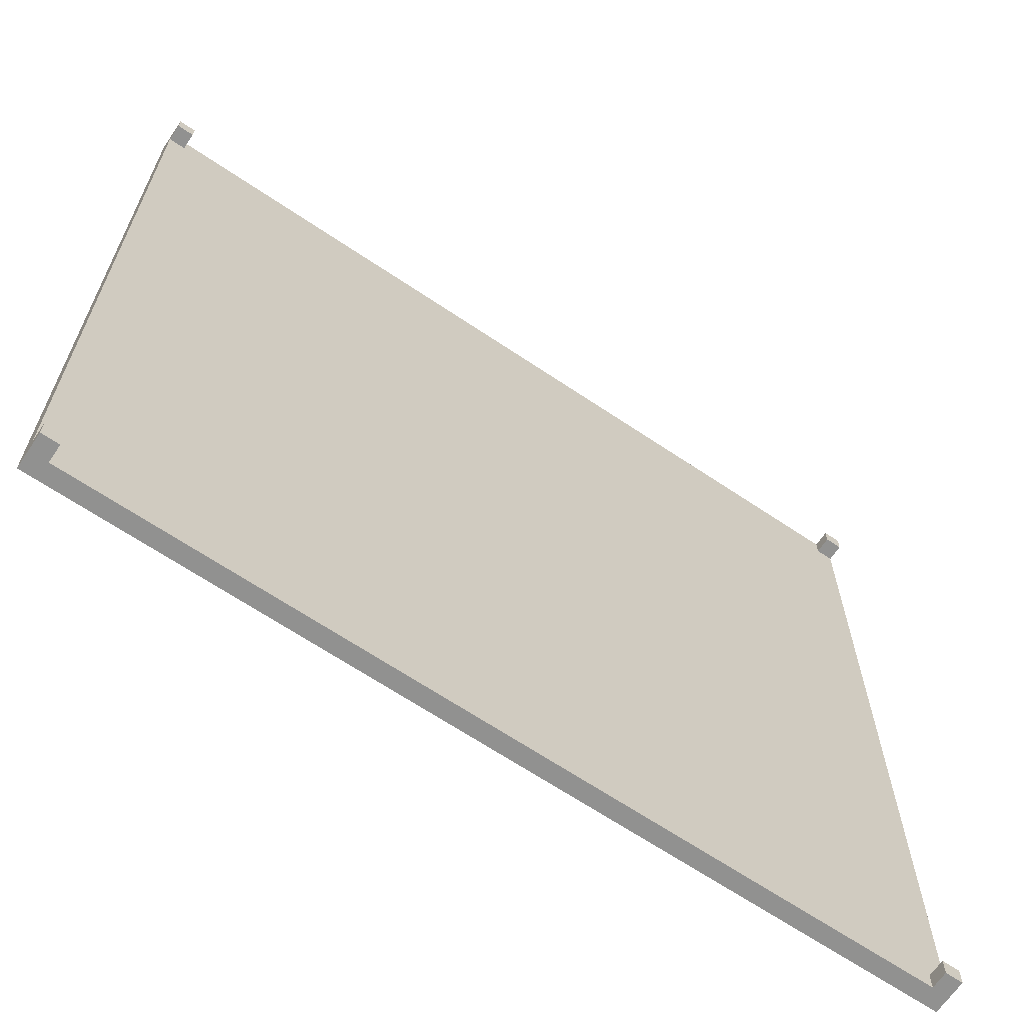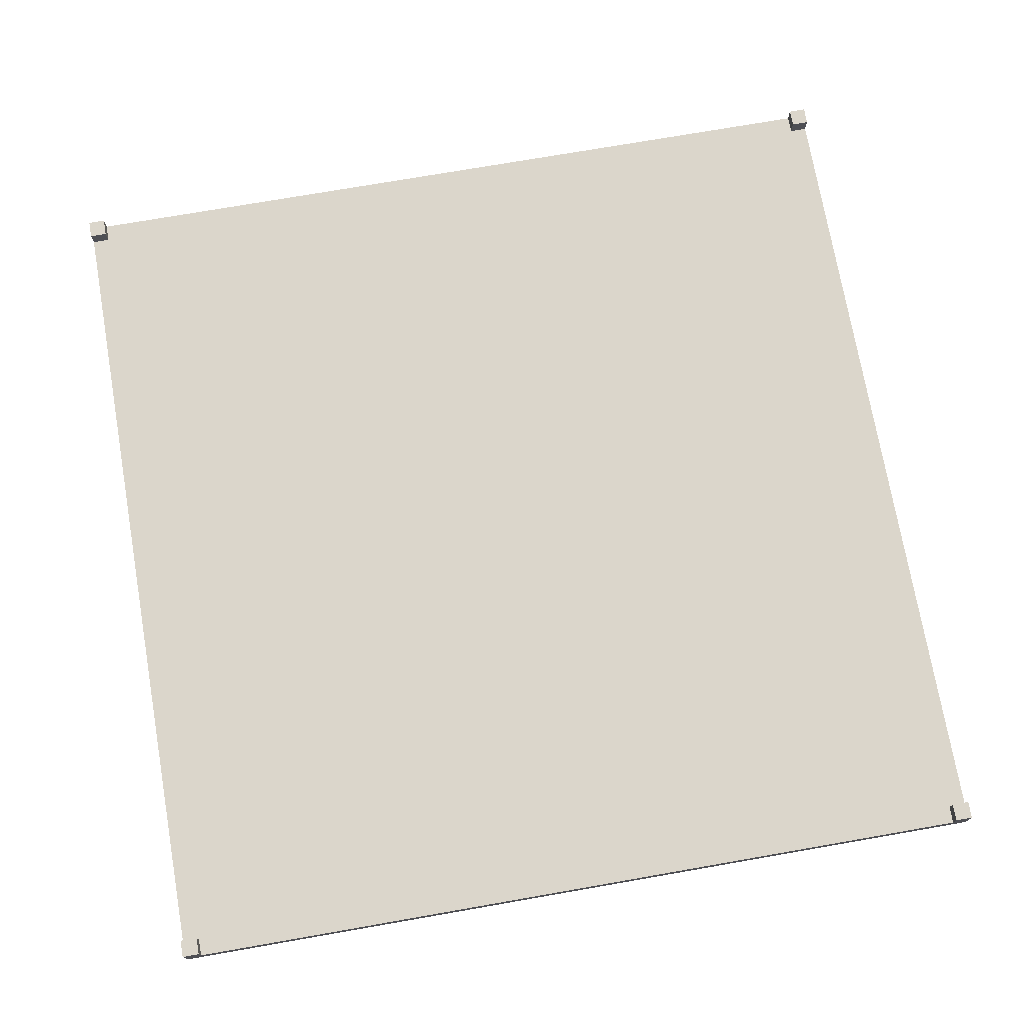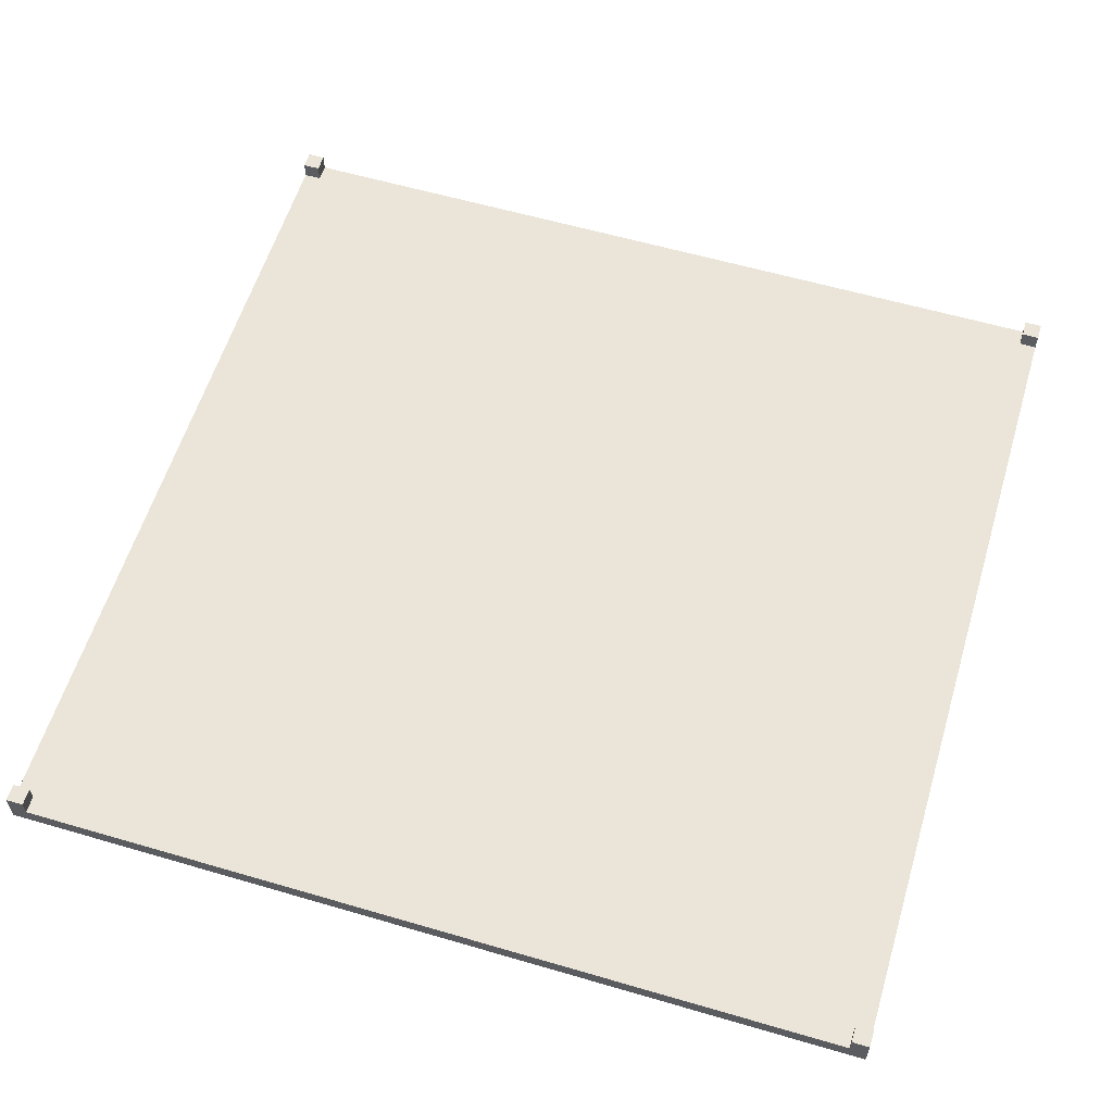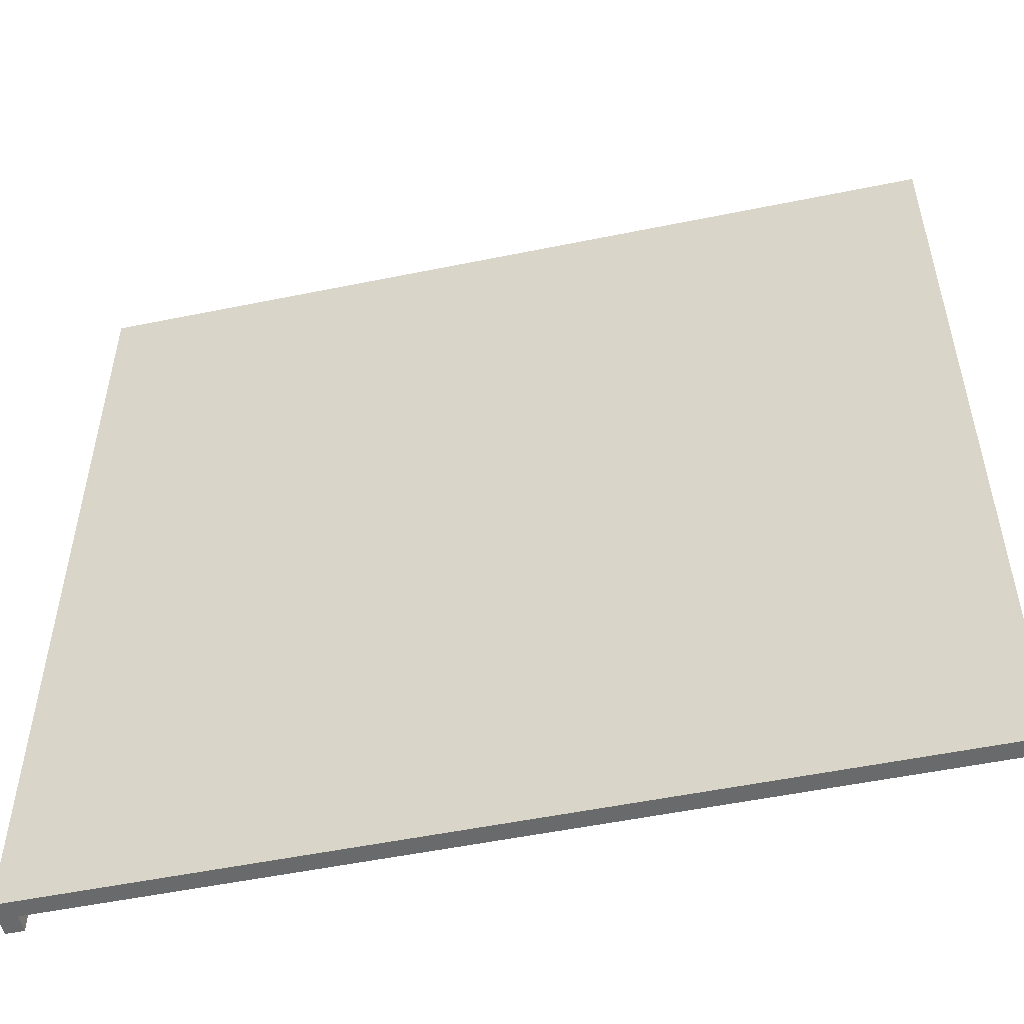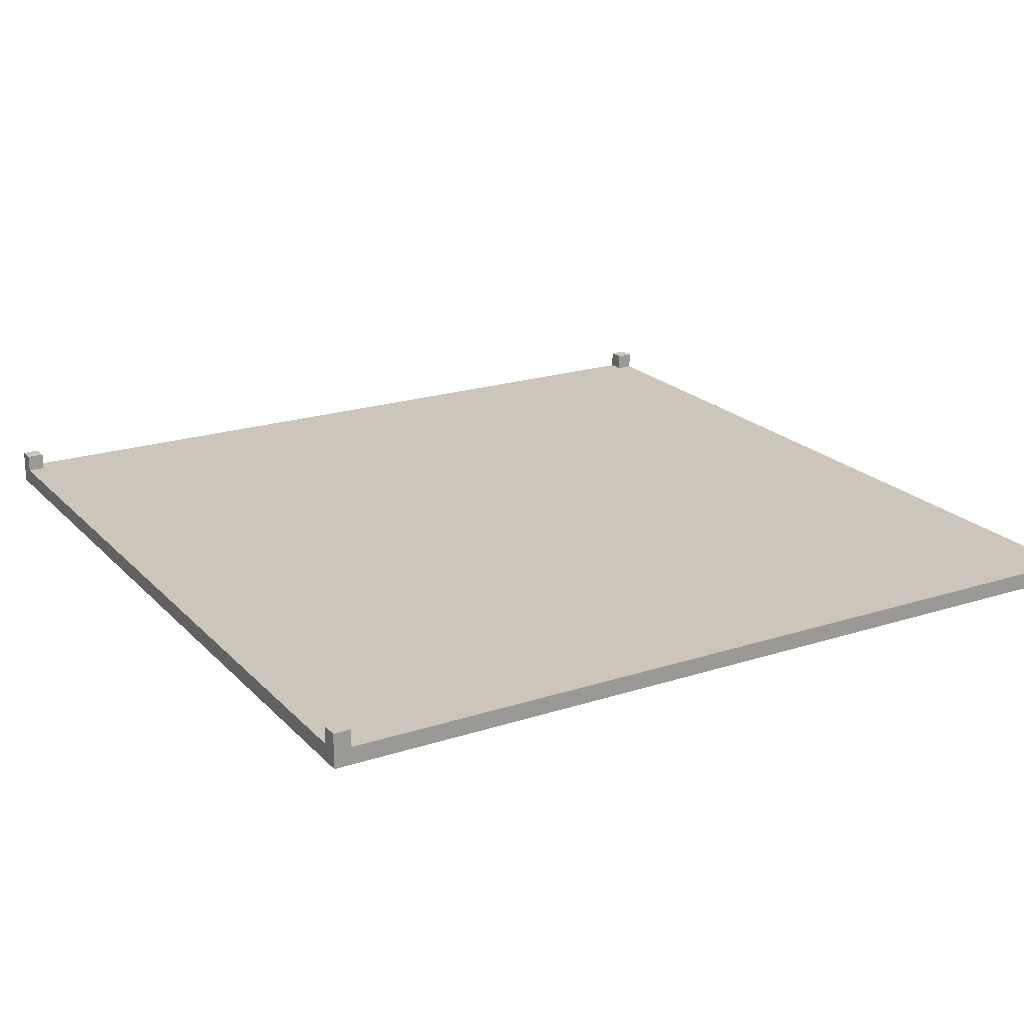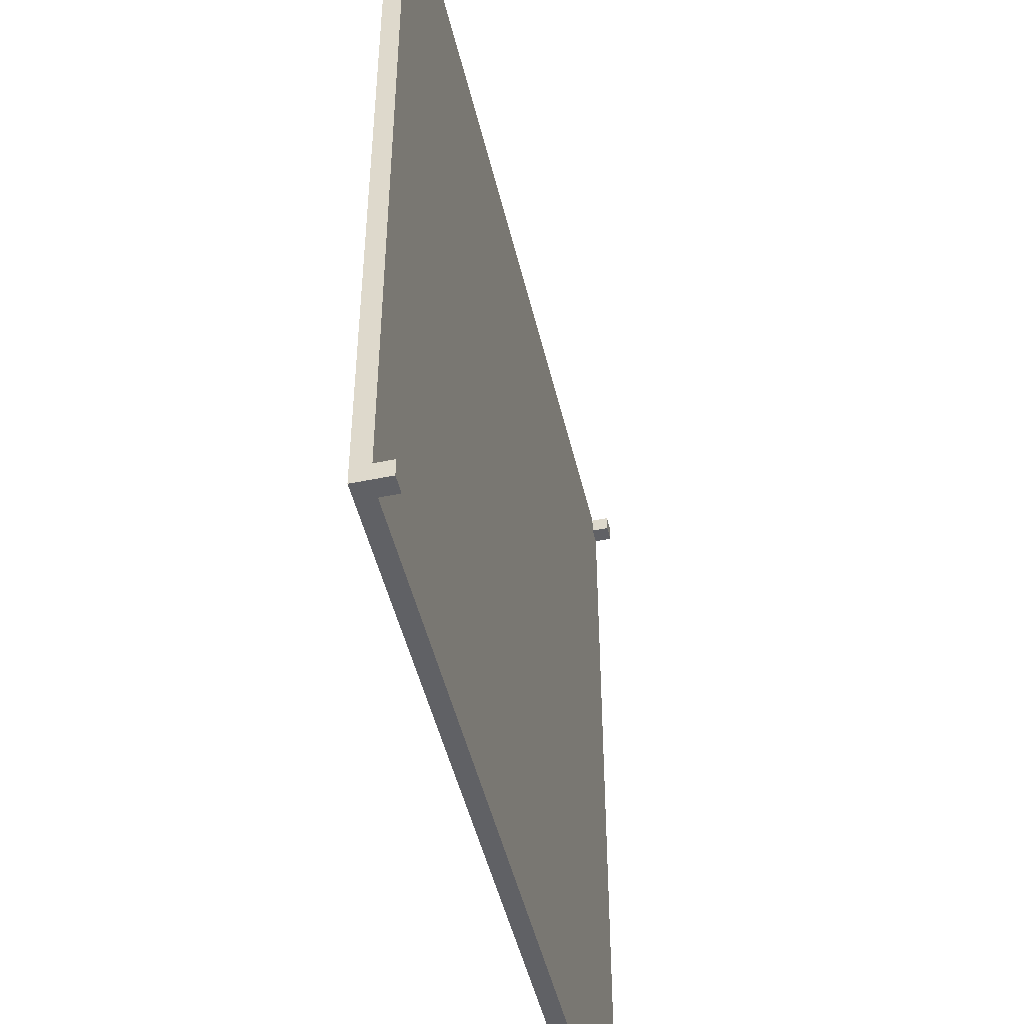
<metadata>
{"format":"obj","ext":"obj","renderer":"f3d","projection":"perspective","resolution":1024,"background":"white","views":[{"elev":-66.0,"azim":145.9,"up":"+Z"},{"elev":73.6,"azim":-9.9,"up":"+Y"},{"elev":58.9,"azim":16.8,"up":"+Y"},{"elev":-52.9,"azim":12.4,"up":"+Z"},{"elev":20.8,"azim":-30.2,"up":"+Y"},{"elev":-47.9,"azim":103.1,"up":"+Z"}]}
</metadata>
<code>
o
v -2.5 0.5 2.5
v -2.5 0.5 -2.5
v -2.5 0.6 2.4
v -2.5 0.6 -2.4
v -2.5 0.7 2.5
v -2.5 0.7 2.4
v -2.5 0.7 -2.4
v -2.5 0.7 -2.5
v 2.4 0.6 2.5
v 2.4 0.6 2.4
v 2.4 0.6 -2.4
v 2.4 0.6 -2.5
v 2.4 0.7 2.5
v 2.4 0.7 2.4
v 2.4 0.7 -2.4
v 2.4 0.7 -2.5
v -2.4 0.6 2.5
v -2.4 0.6 2.4
v -2.4 0.6 -2.4
v -2.4 0.6 -2.5
v -2.4 0.7 2.5
v -2.4 0.7 2.4
v -2.4 0.7 -2.4
v -2.4 0.7 -2.5
v 2.5 0.5 2.5
v 2.5 0.5 -2.5
v 2.5 0.6 2.4
v 2.5 0.6 -2.4
v 2.5 0.7 2.5
v 2.5 0.7 2.4
v 2.5 0.7 -2.4
v 2.5 0.7 -2.5
v -2.5 0.5 2.5
v -2.5 0.7 2.5
v -2.4 0.6 2.5
v -2.4 0.7 2.5
v 2.4 0.6 2.5
v 2.4 0.7 2.5
v 2.5 0.5 2.5
v 2.5 0.7 2.5
v -2.5 0.6 -2.4
v -2.5 0.7 -2.4
v -2.4 0.6 -2.4
v -2.4 0.7 -2.4
v 2.4 0.6 -2.4
v 2.4 0.7 -2.4
v 2.5 0.6 -2.4
v 2.5 0.7 -2.4
v -2.5 0.6 2.4
v -2.5 0.7 2.4
v -2.4 0.6 2.4
v -2.4 0.7 2.4
v 2.4 0.6 2.4
v 2.4 0.7 2.4
v 2.5 0.6 2.4
v 2.5 0.7 2.4
v -2.5 0.5 -2.5
v -2.5 0.7 -2.5
v -2.4 0.6 -2.5
v -2.4 0.7 -2.5
v 2.4 0.6 -2.5
v 2.4 0.7 -2.5
v 2.5 0.5 -2.5
v 2.5 0.7 -2.5
v -2.5 0.5 2.5
v 2.5 0.5 2.5
v -2.5 0.5 -2.5
v 2.5 0.5 -2.5
v -2.4 0.6 2.5
v 2.4 0.6 2.5
v -2.5 0.6 2.4
v -2.4 0.6 2.4
v 2.4 0.6 2.4
v 2.5 0.6 2.4
v -2.5 0.6 -2.4
v -2.4 0.6 -2.4
v 2.4 0.6 -2.4
v 2.5 0.6 -2.4
v -2.4 0.6 -2.5
v 2.4 0.6 -2.5
v -2.5 0.7 2.5
v -2.4 0.7 2.5
v 2.4 0.7 2.5
v 2.5 0.7 2.5
v -2.5 0.7 2.4
v -2.4 0.7 2.4
v 2.4 0.7 2.4
v 2.5 0.7 2.4
v -2.5 0.7 -2.4
v -2.4 0.7 -2.4
v 2.4 0.7 -2.4
v 2.5 0.7 -2.4
v -2.5 0.7 -2.5
v -2.4 0.7 -2.5
v 2.4 0.7 -2.5
v 2.5 0.7 -2.5
f 3 2 1
f 4 2 3
f 5 3 1
f 6 3 5
f 7 2 4
f 8 2 7
f 13 10 9
f 14 10 13
f 15 12 11
f 16 12 15
f 17 18 21
f 21 18 22
f 19 20 23
f 23 20 24
f 25 26 27
f 27 26 28
f 25 27 29
f 29 27 30
f 28 26 31
f 31 26 32
f 35 34 33
f 36 34 35
f 37 35 33
f 39 37 33
f 39 38 37
f 40 38 39
f 43 42 41
f 44 42 43
f 47 46 45
f 48 46 47
f 49 50 51
f 51 50 52
f 53 54 55
f 55 54 56
f 57 58 59
f 59 58 60
f 57 59 61
f 57 61 63
f 61 62 63
f 63 62 64
f 67 66 65
f 68 66 67
f 69 70 72
f 72 70 73
f 71 72 75
f 73 74 75
f 72 73 75
f 75 74 76
f 76 74 77
f 77 74 78
f 76 77 79
f 79 77 80
f 81 82 85
f 85 82 86
f 83 84 87
f 87 84 88
f 89 90 93
f 93 90 94
f 91 92 95
f 95 92 96

</code>
